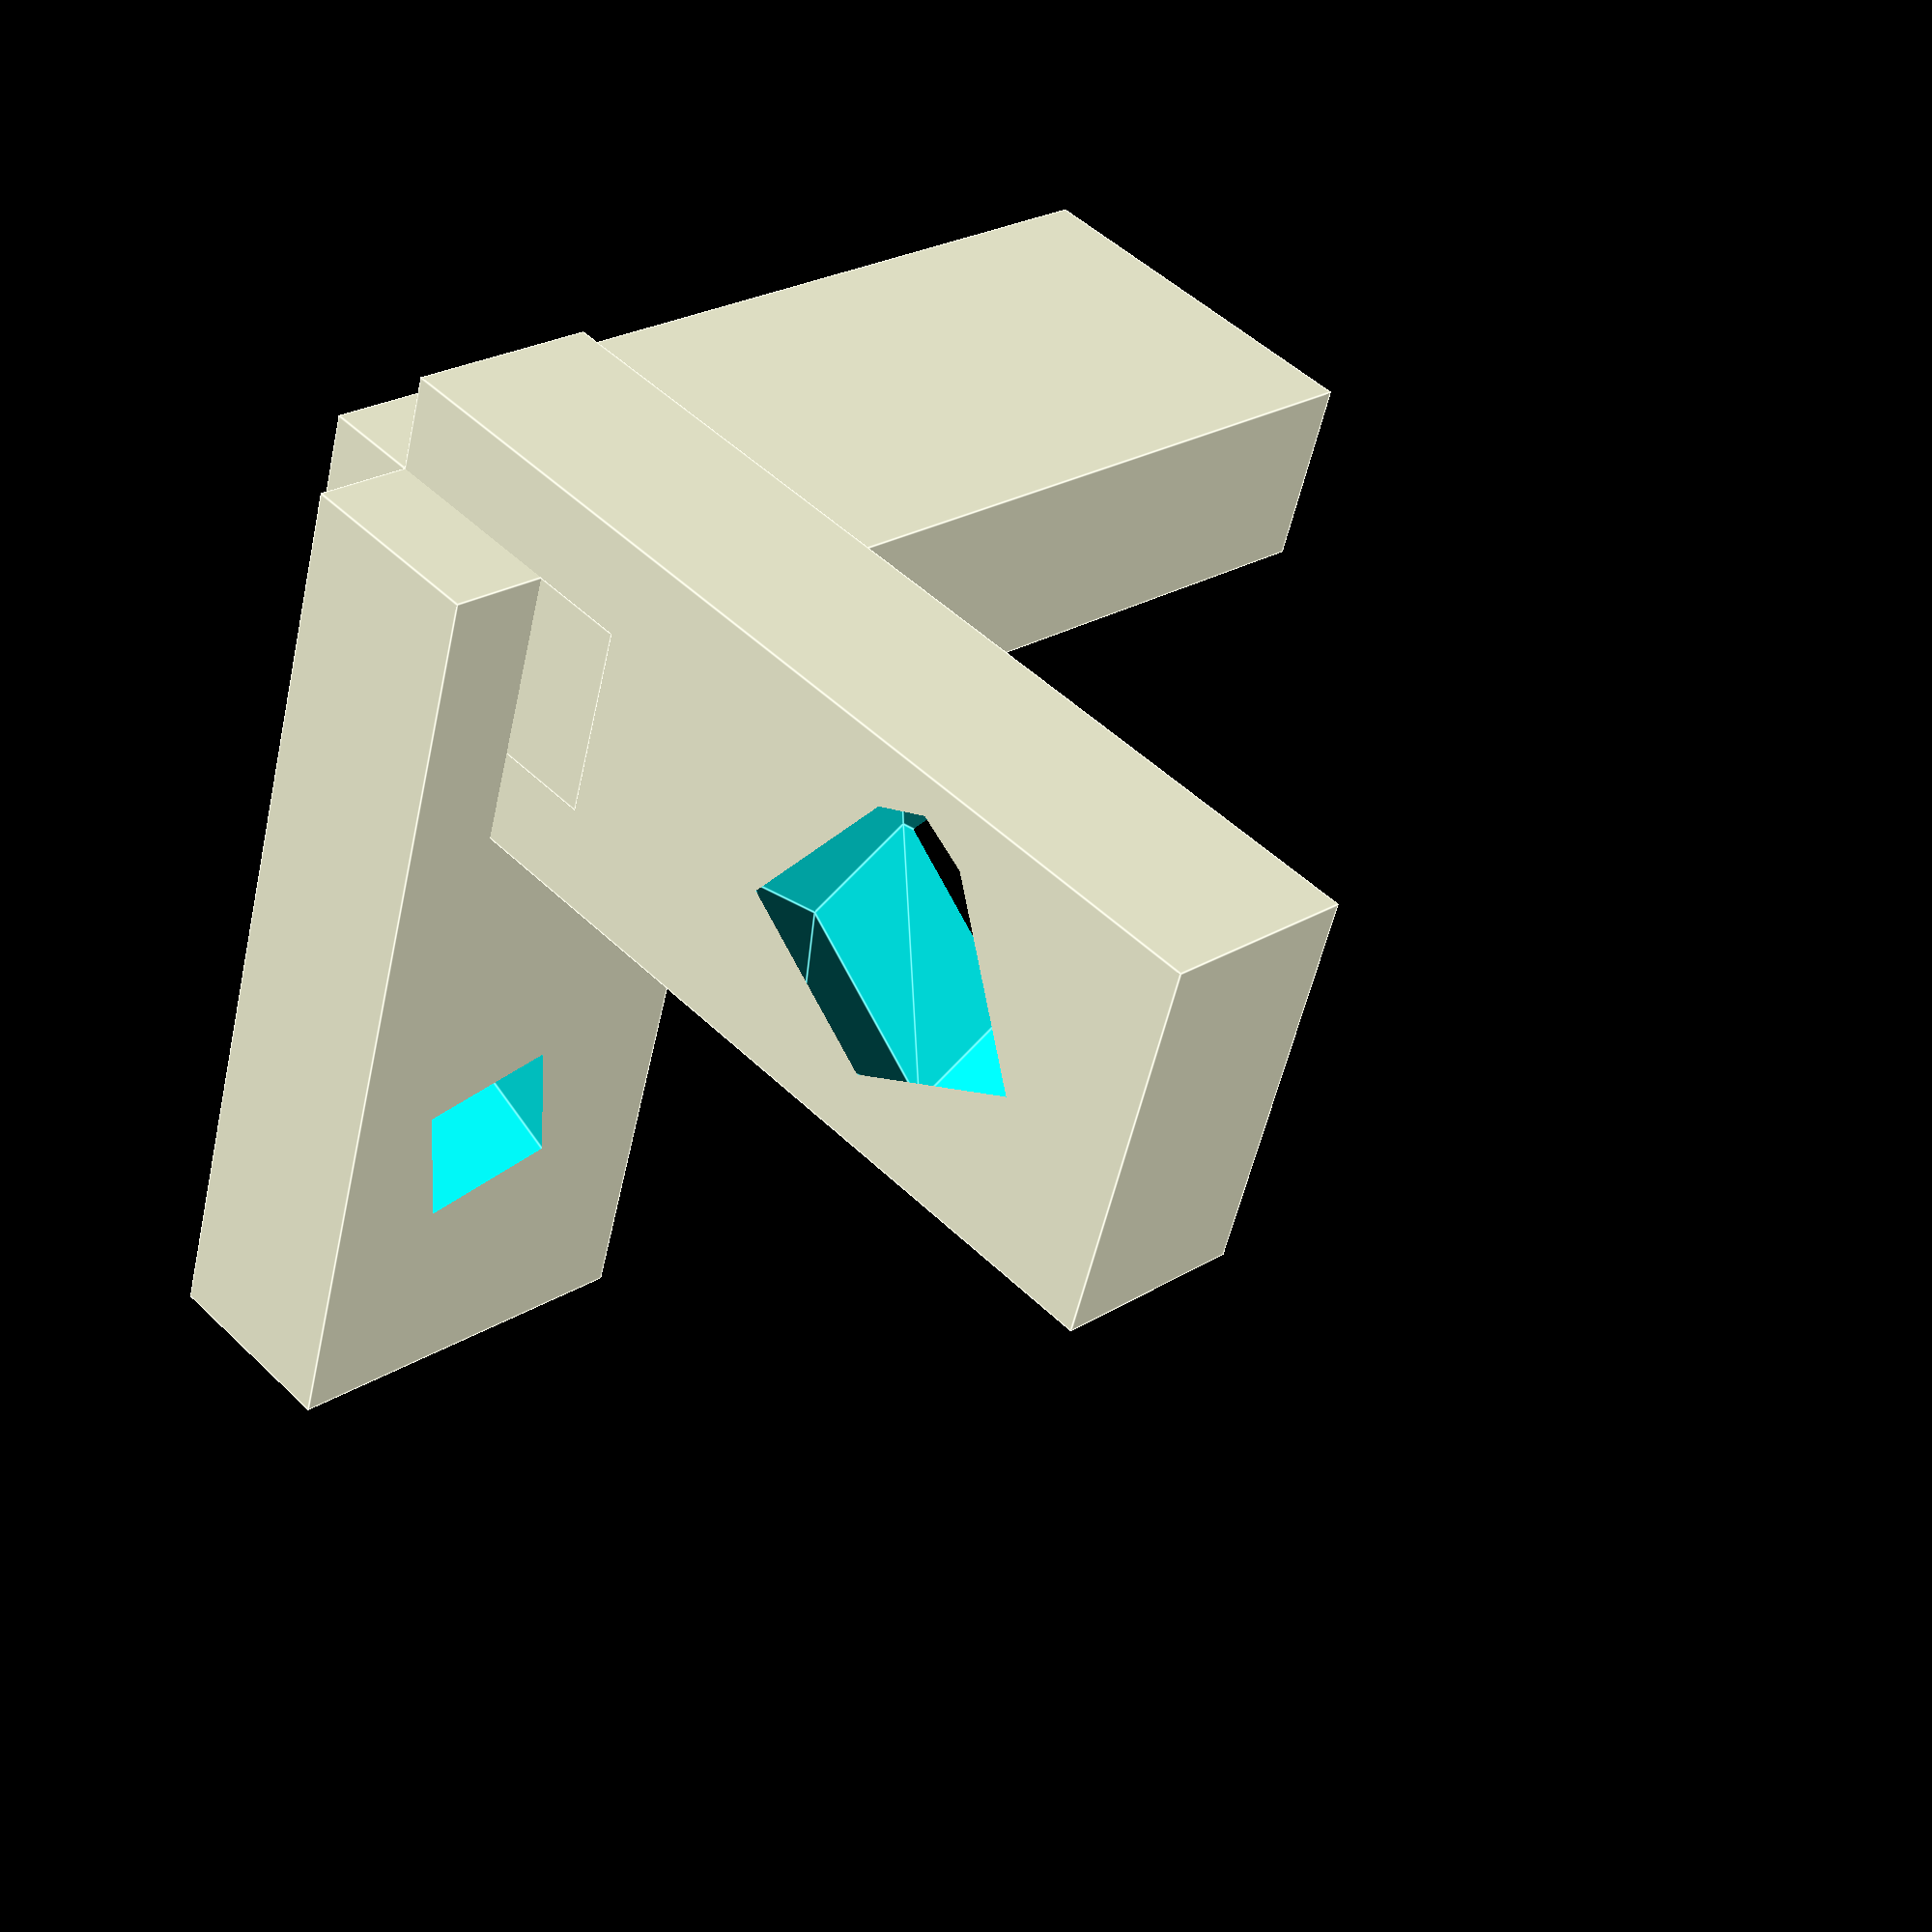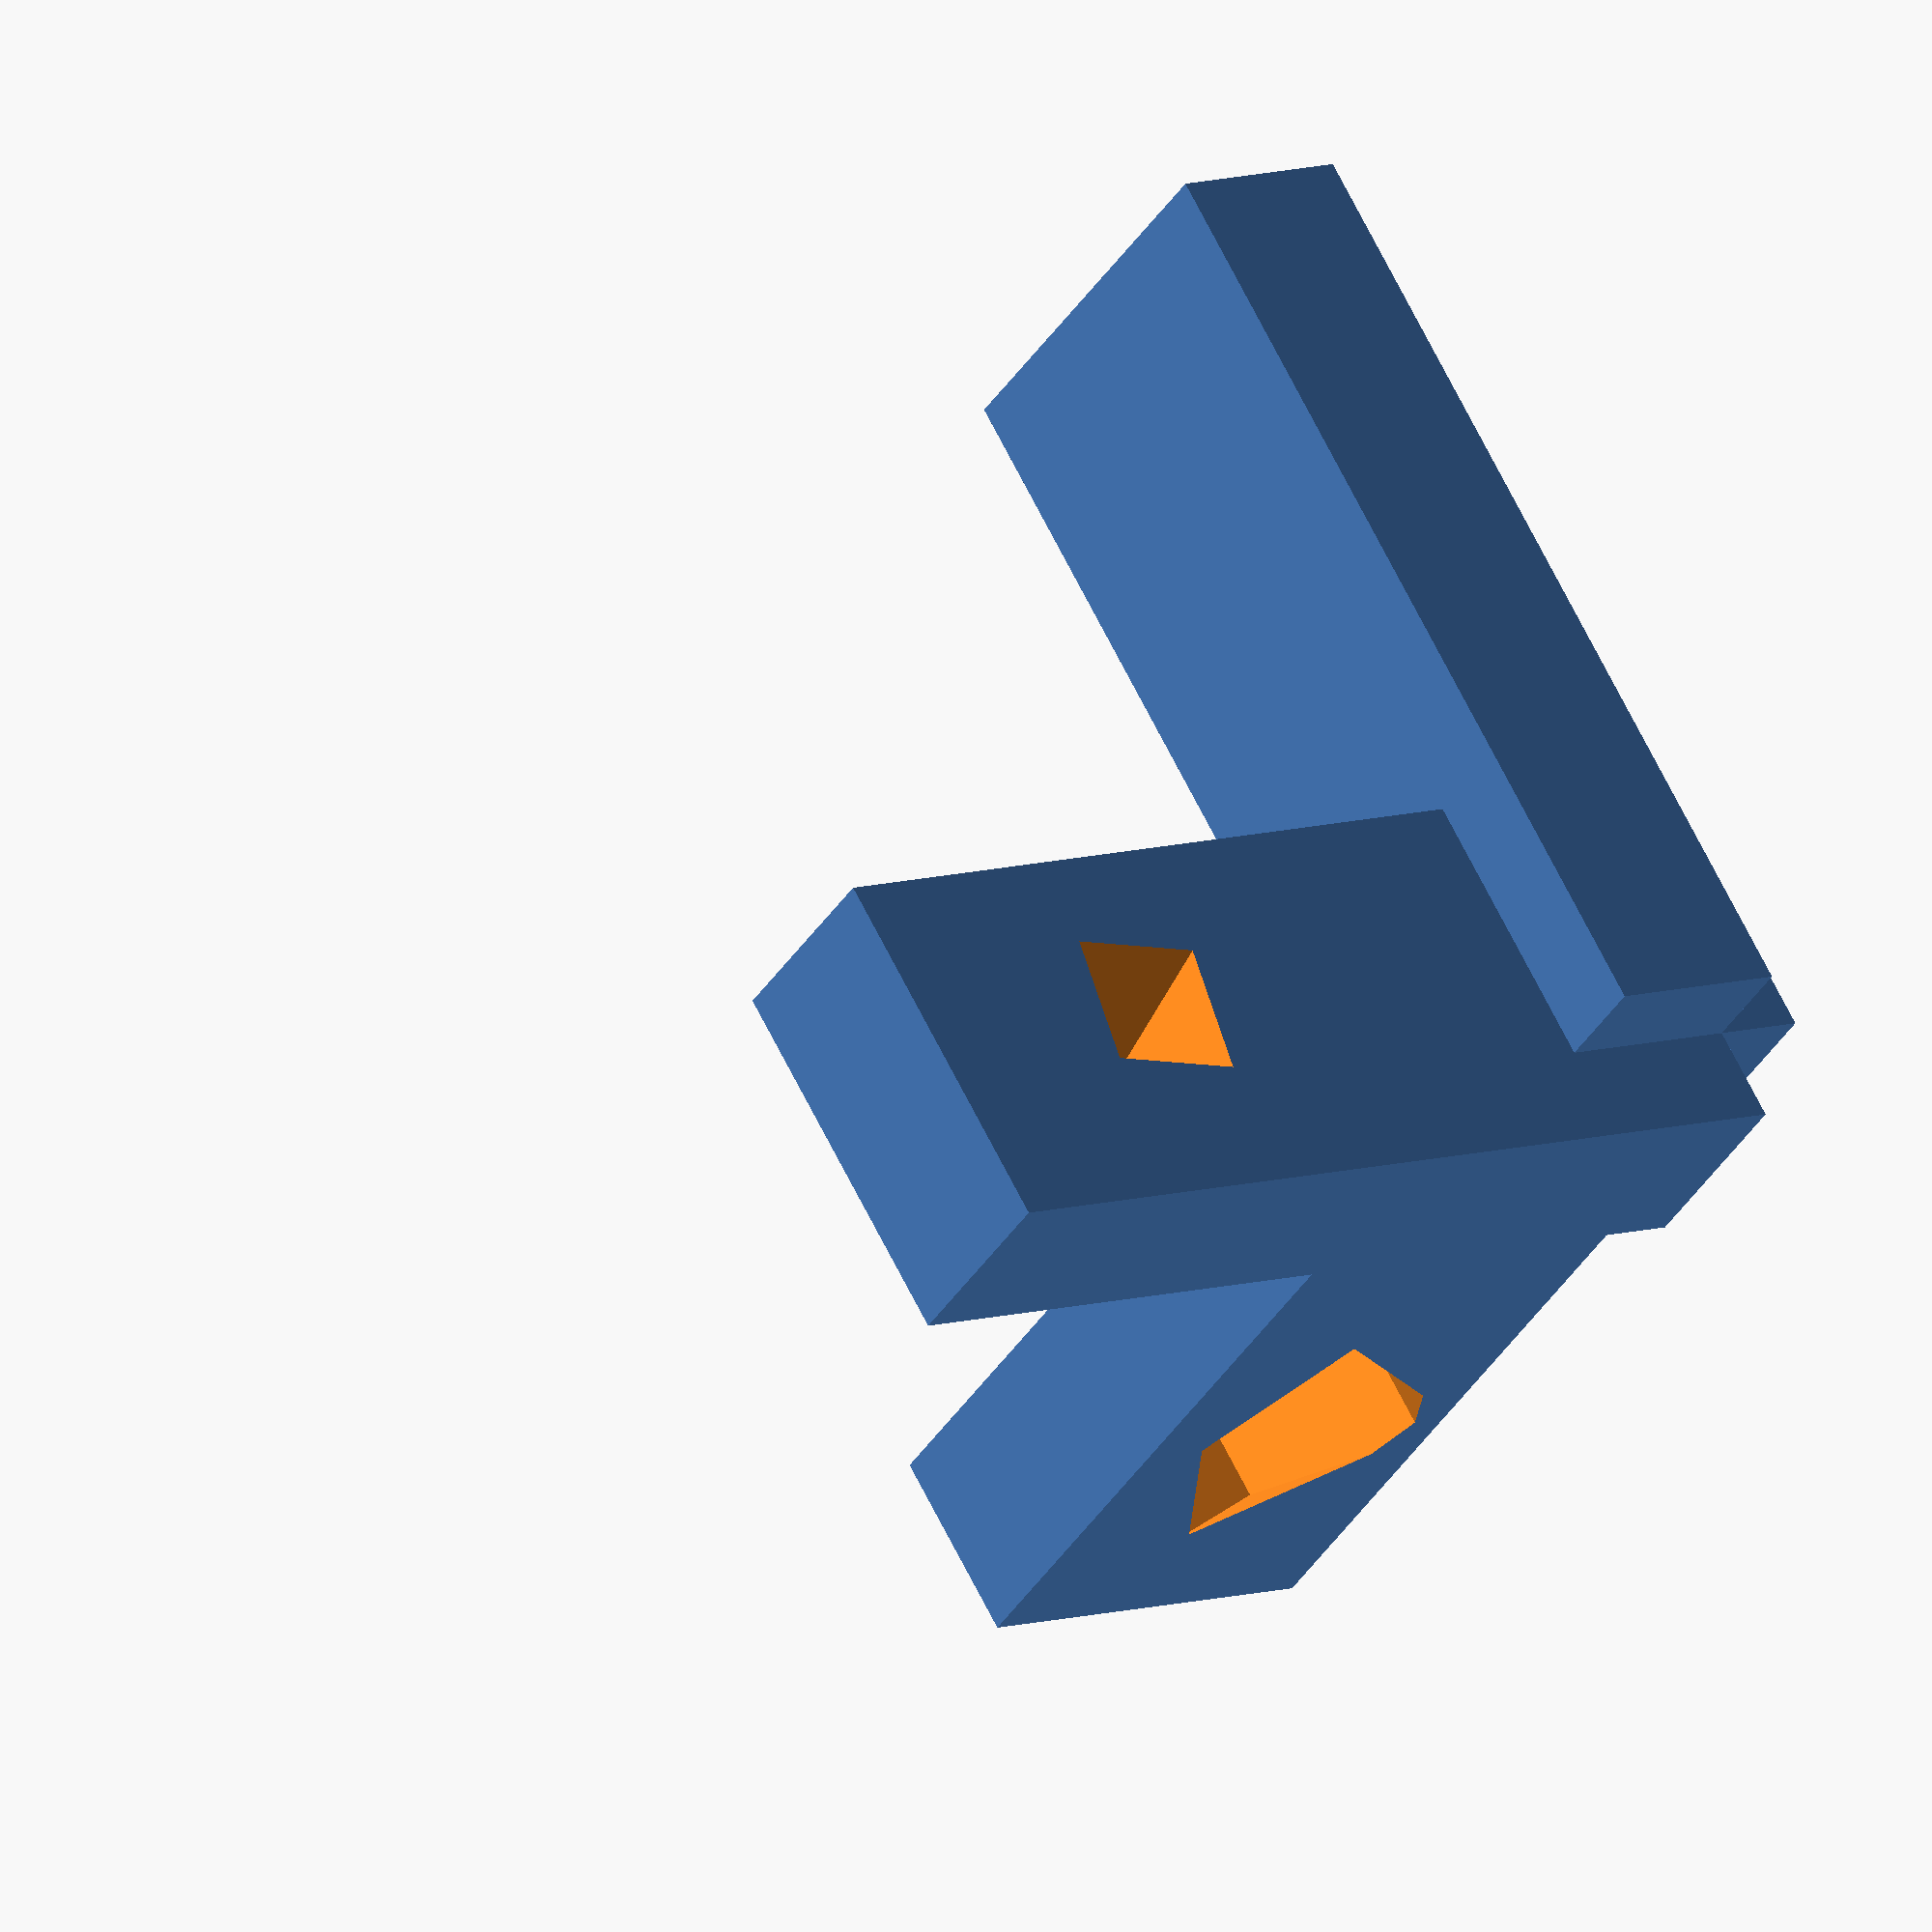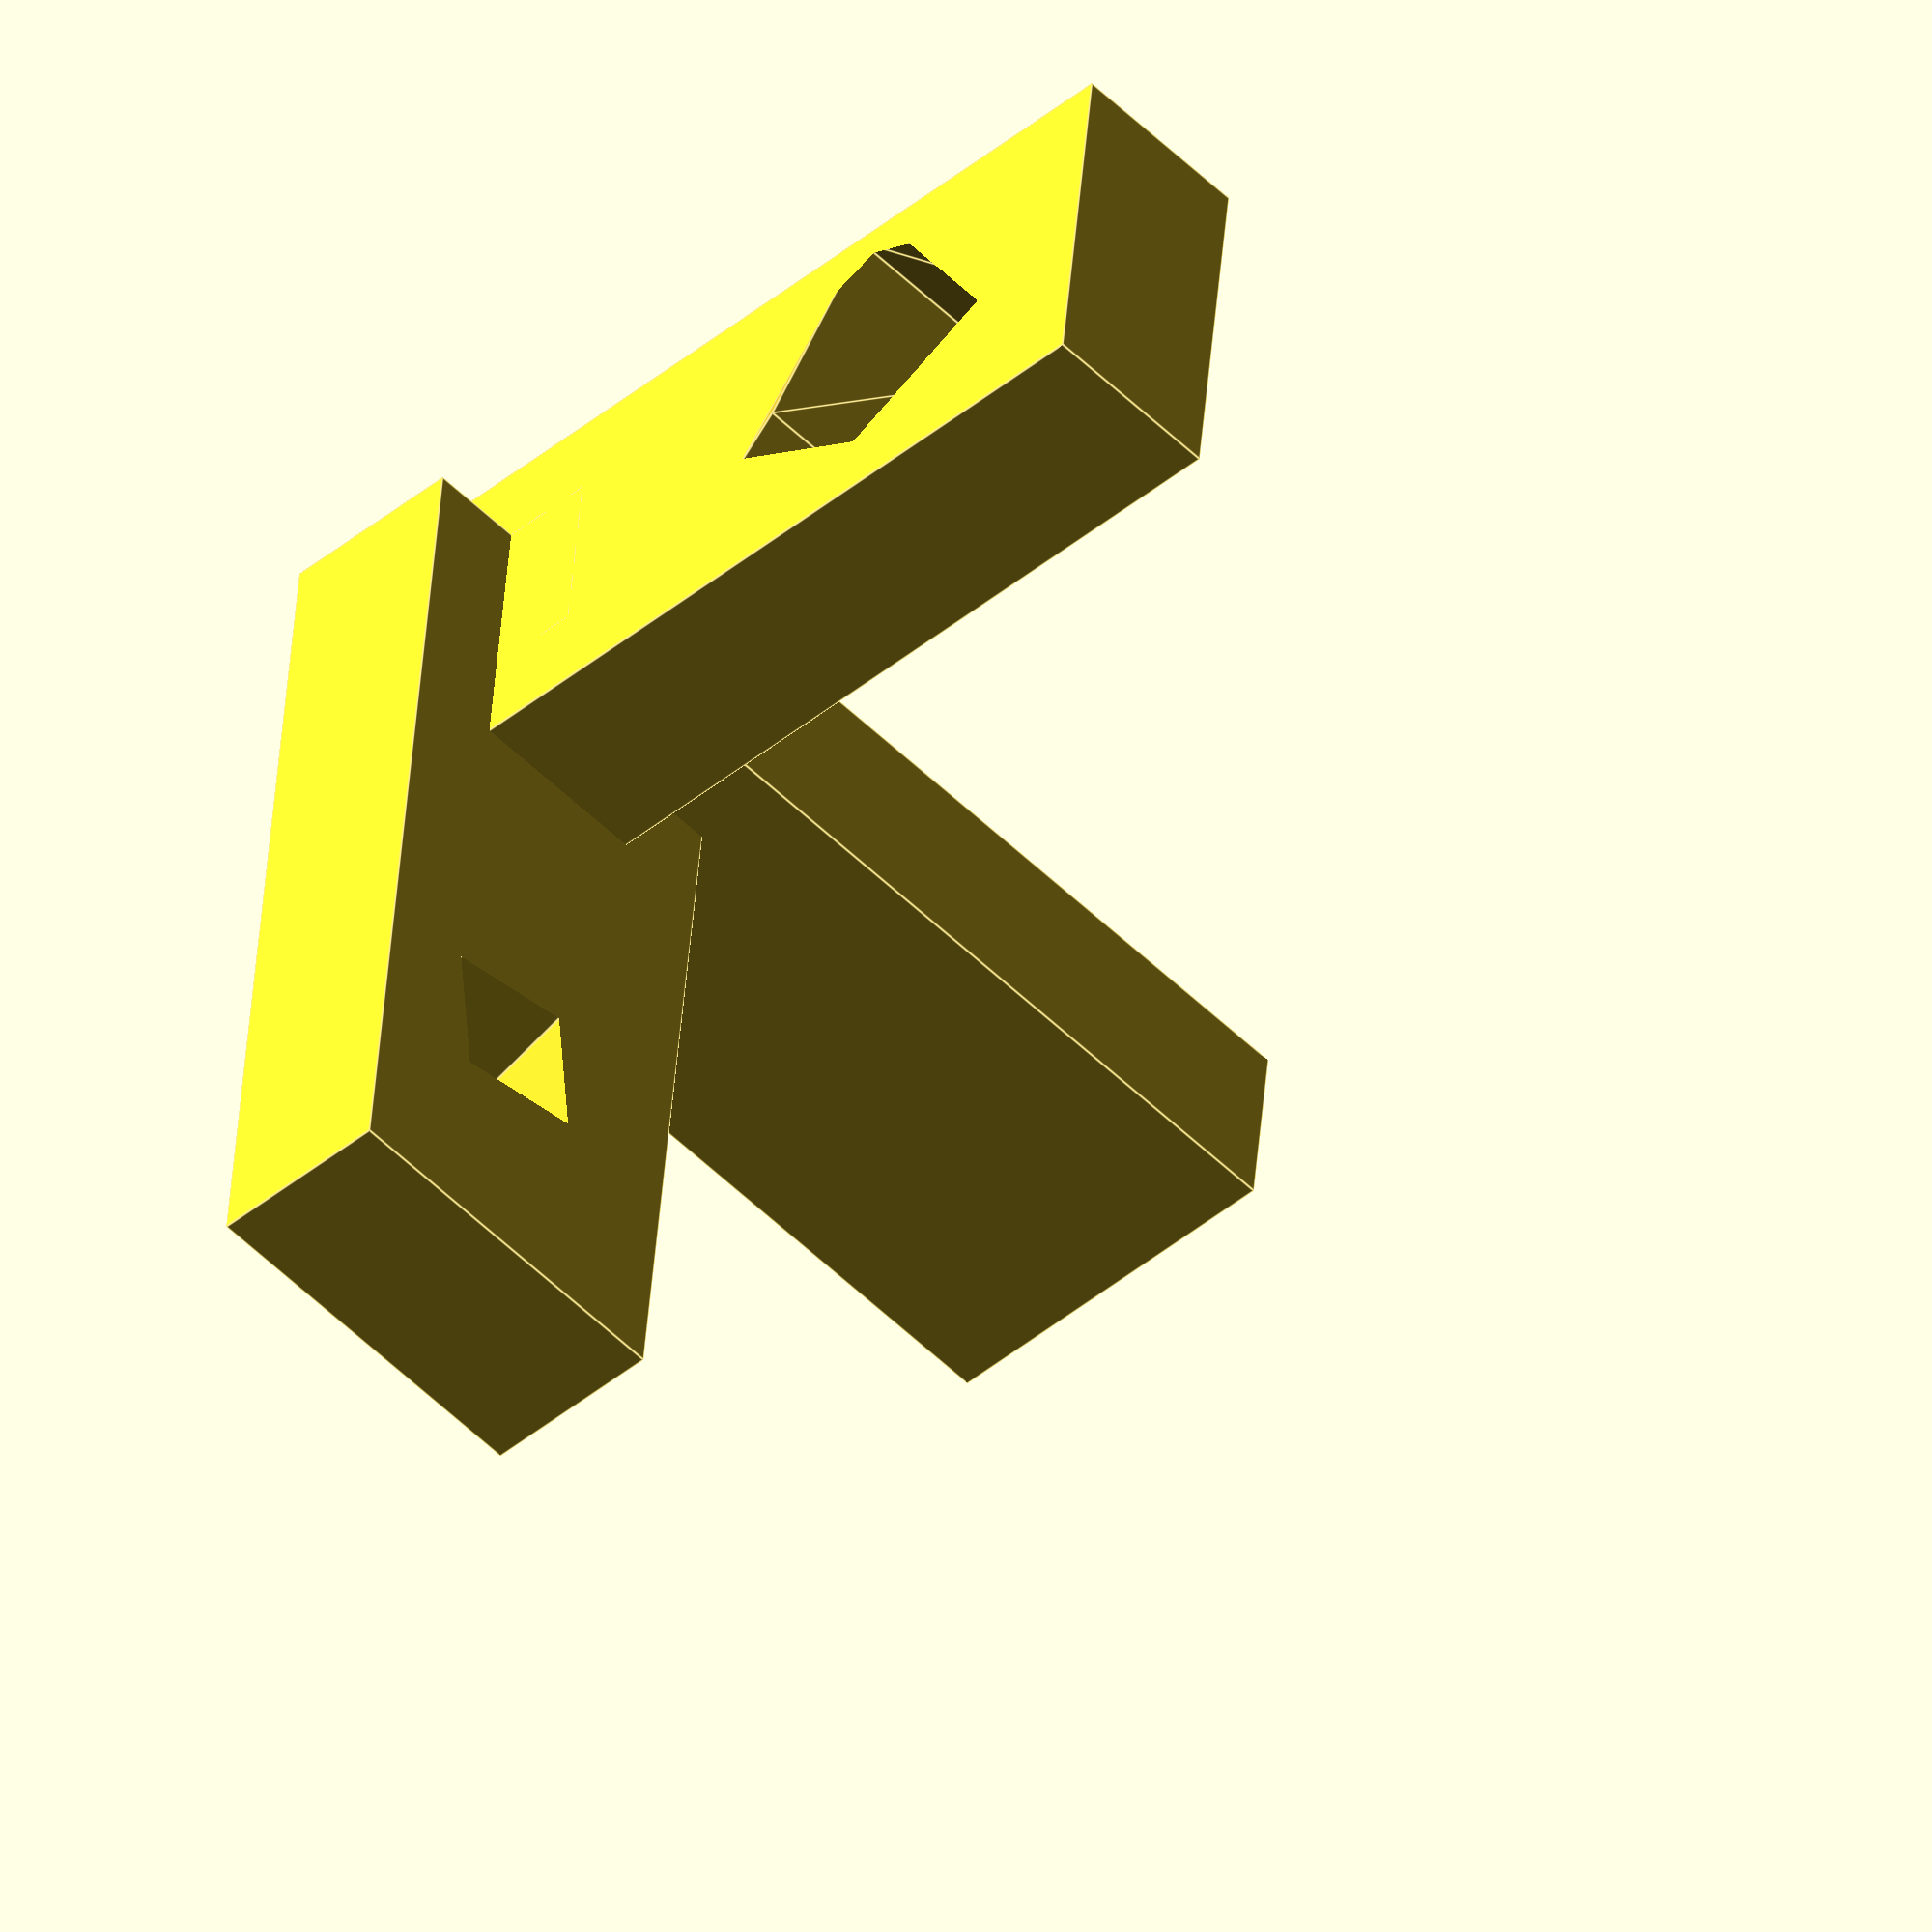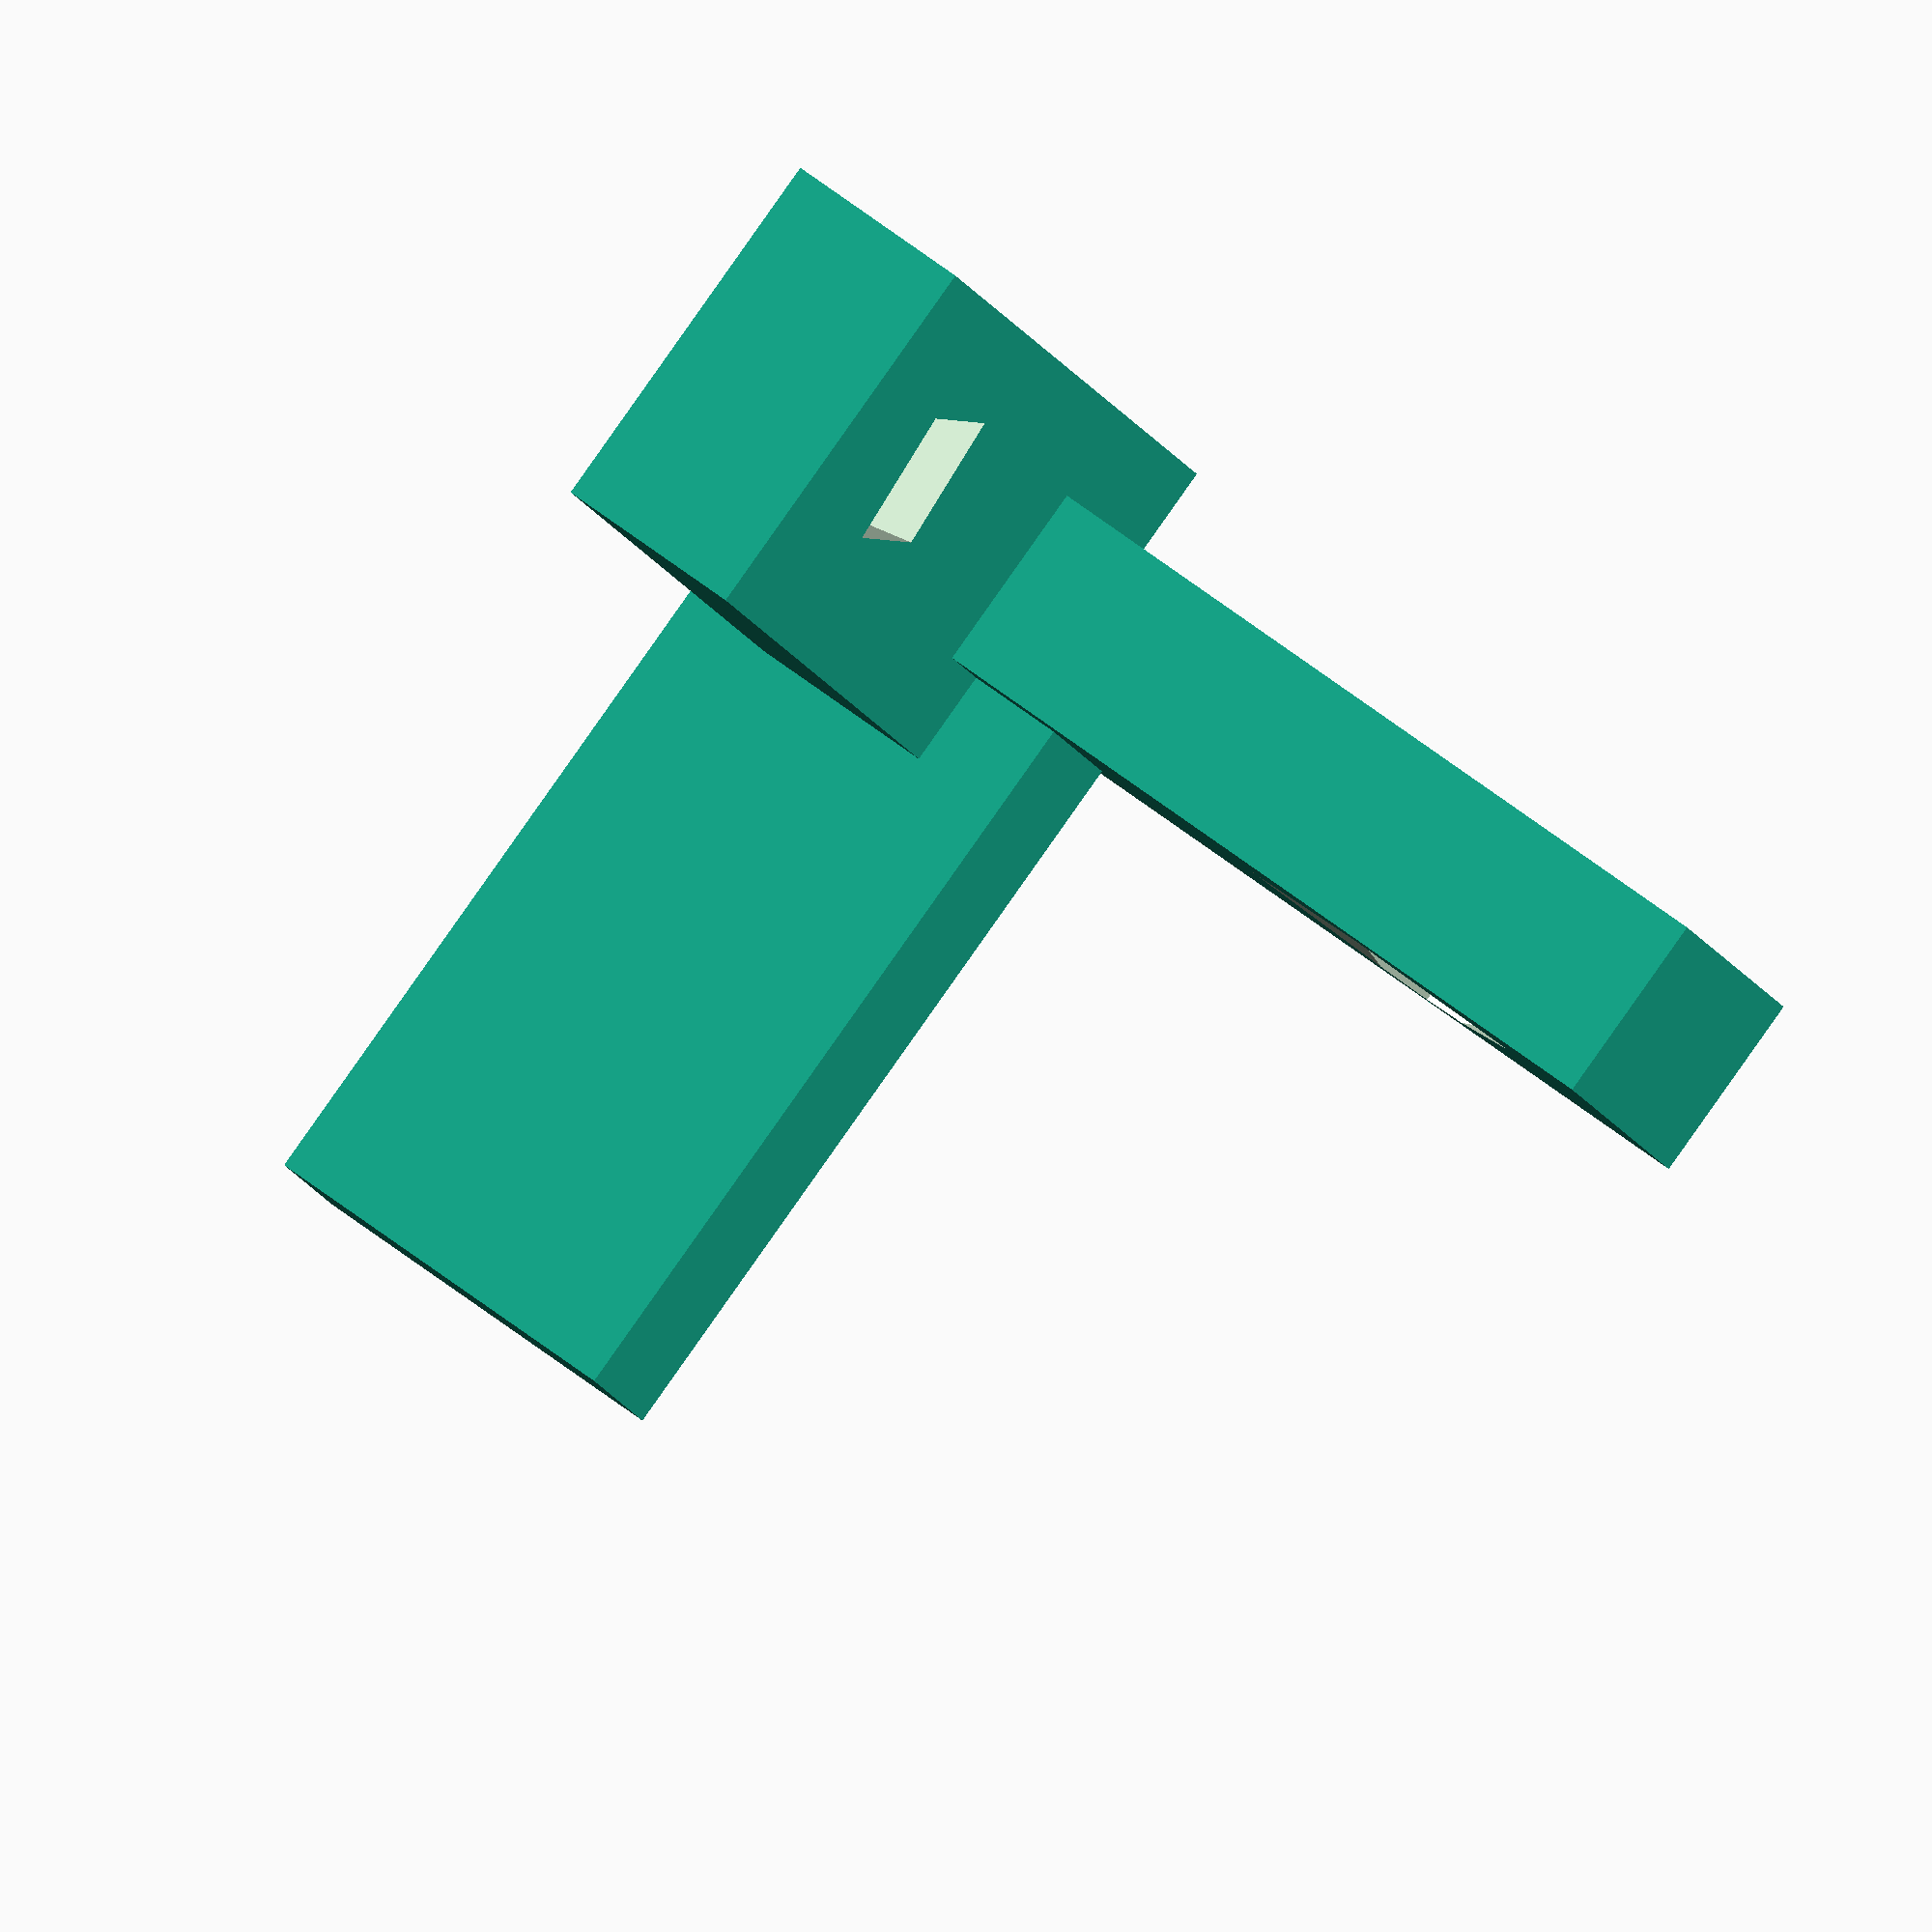
<openscad>
module screw() {
    rotate(a=[11.459155902616464, 0, 11.459155902616464]) {
        cube(size=[0.7, 0.7, 5], center=true);
    };
};

module sprocket() {
    sphere(r=1.0);
};

difference() {
    union() {
        translate([0, 0, 2]) {
            cube(size=[2, 1, 5], center=true);
        };
        translate([2, 0, 0]) {
            cube(size=[5, 2, 1], center=true);
        };
        translate([0, 2, 0]) {
            cube(size=[1, 5, 2], center=true);
        };
    };
    translate([3, 0, 0]) {
        screw() {};
    };
    translate([0, 0, 3]) {
        sprocket() {};
    };
};

</openscad>
<views>
elev=311.3 azim=107.0 roll=317.1 proj=p view=edges
elev=221.2 azim=210.8 roll=30.4 proj=o view=wireframe
elev=44.4 azim=96.1 roll=313.9 proj=o view=edges
elev=120.0 azim=67.2 roll=231.2 proj=o view=wireframe
</views>
